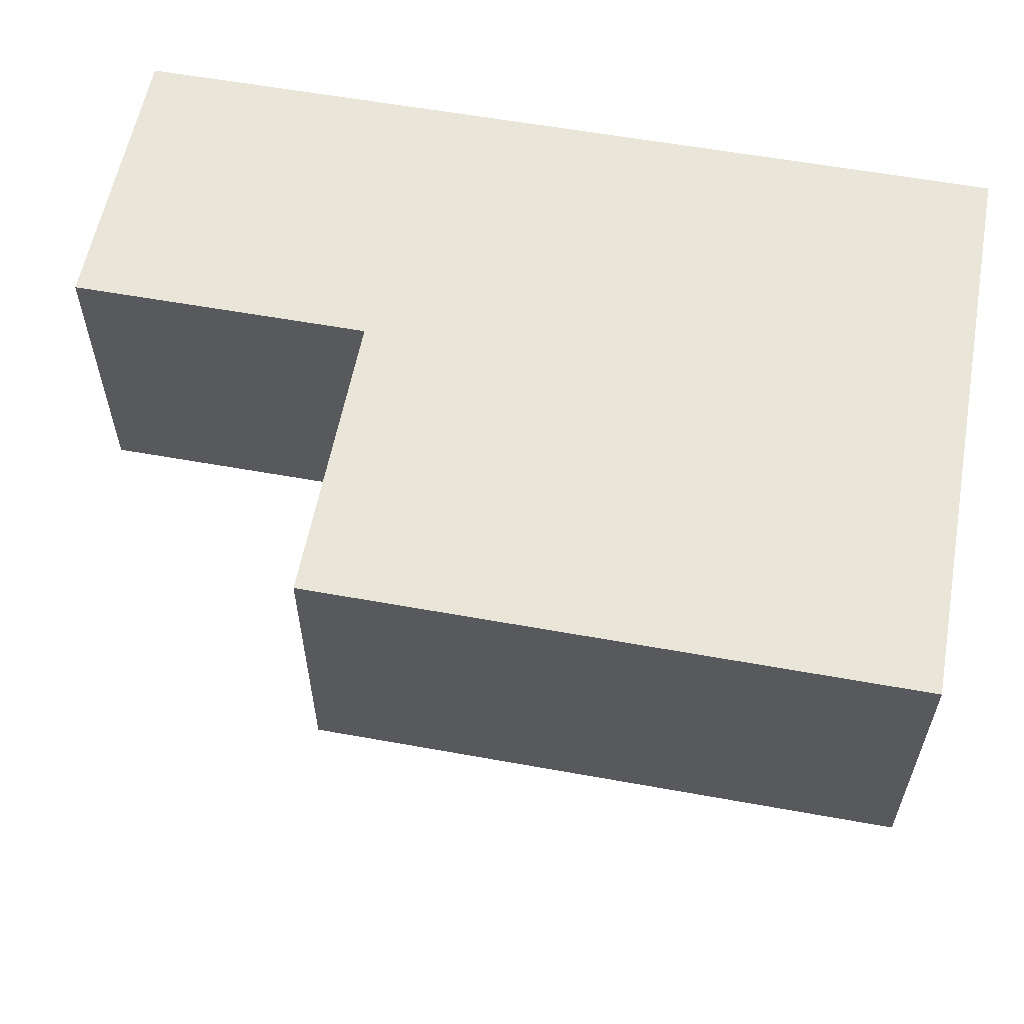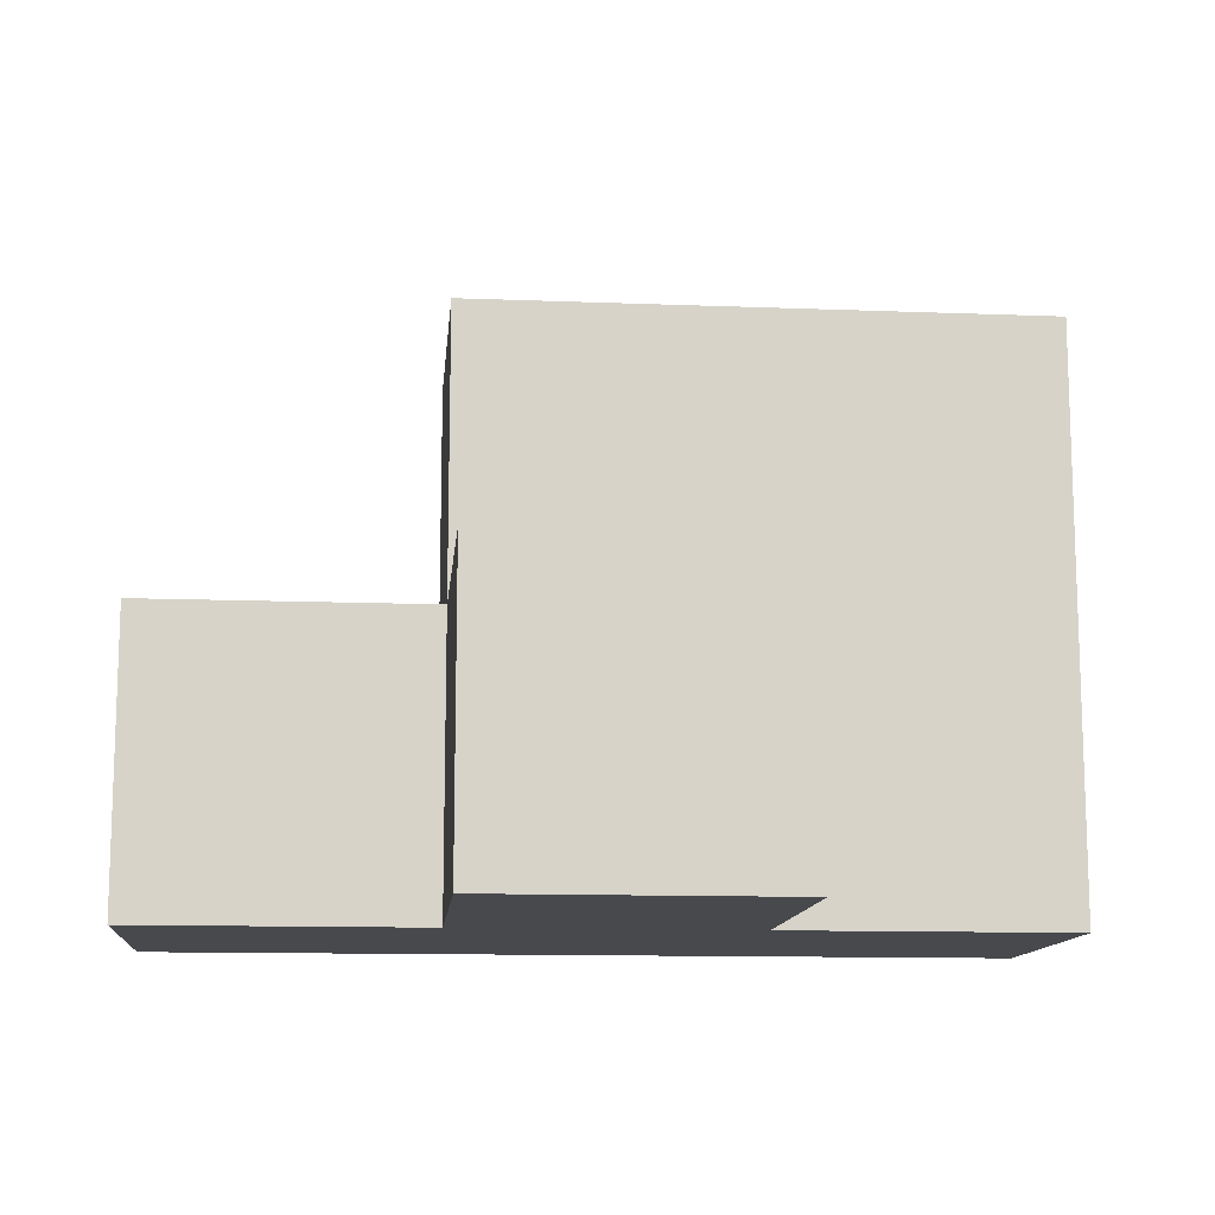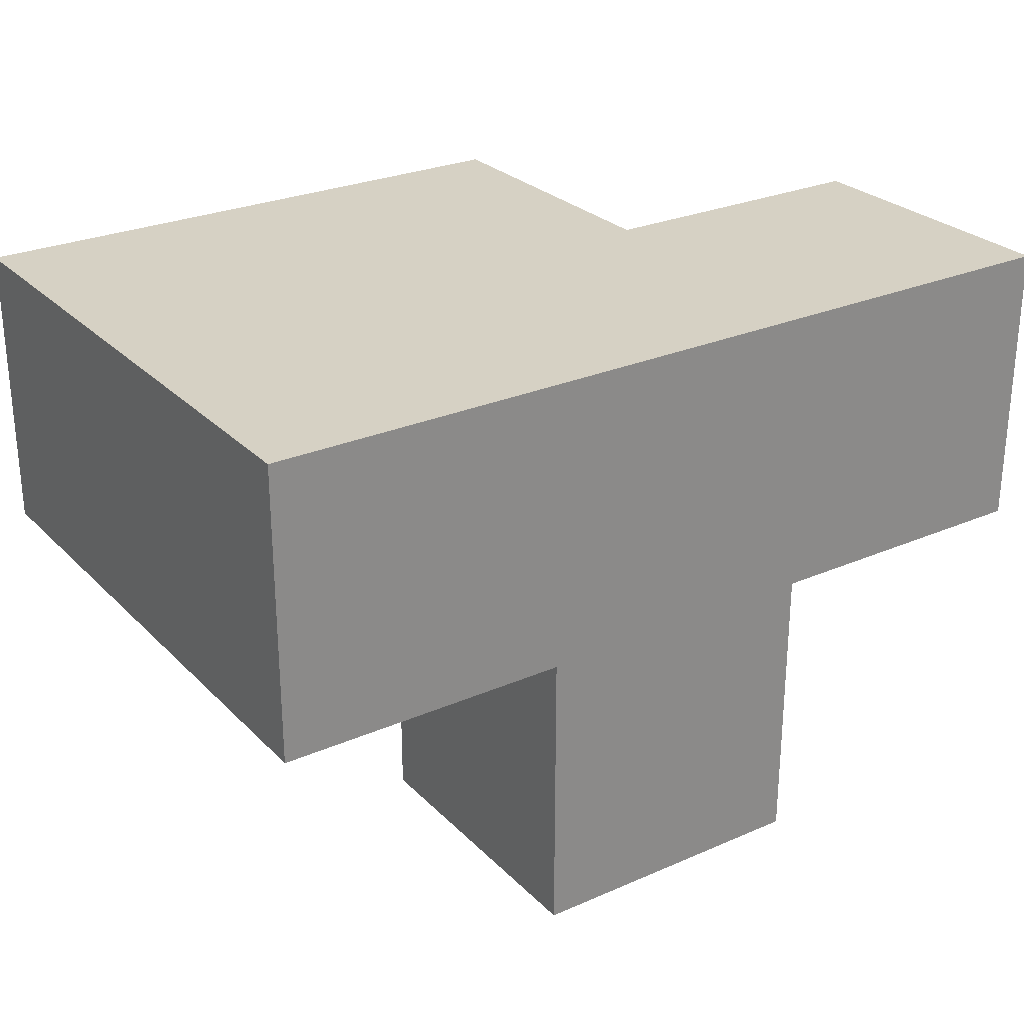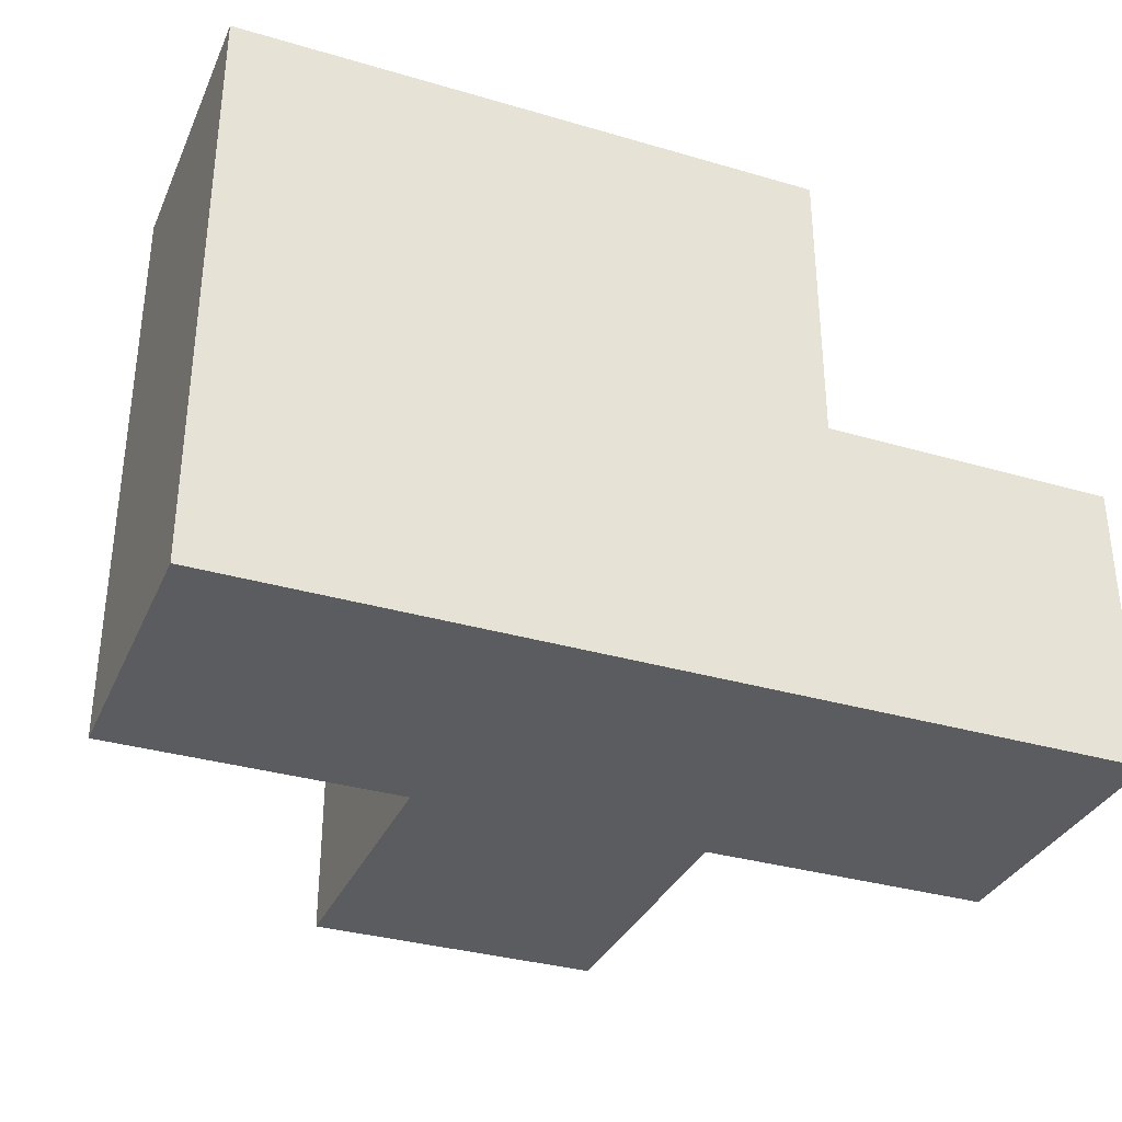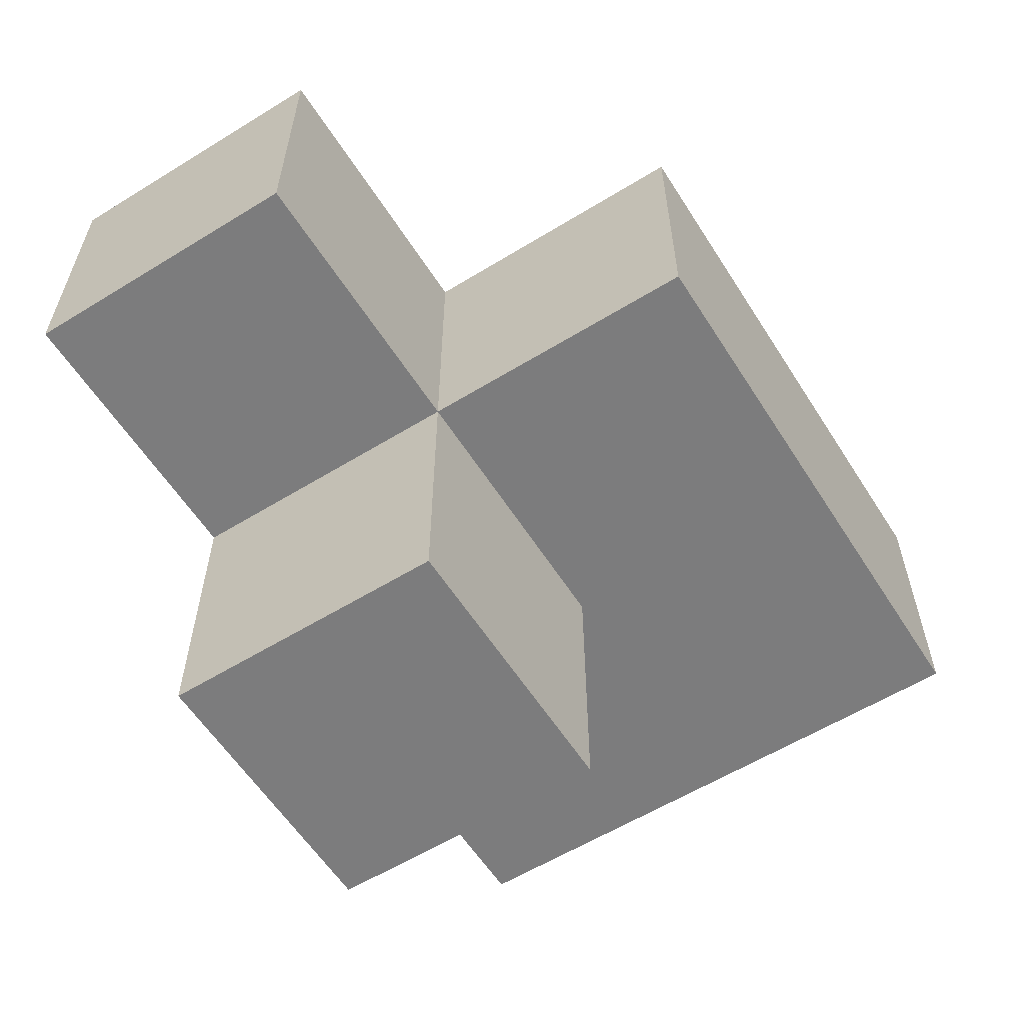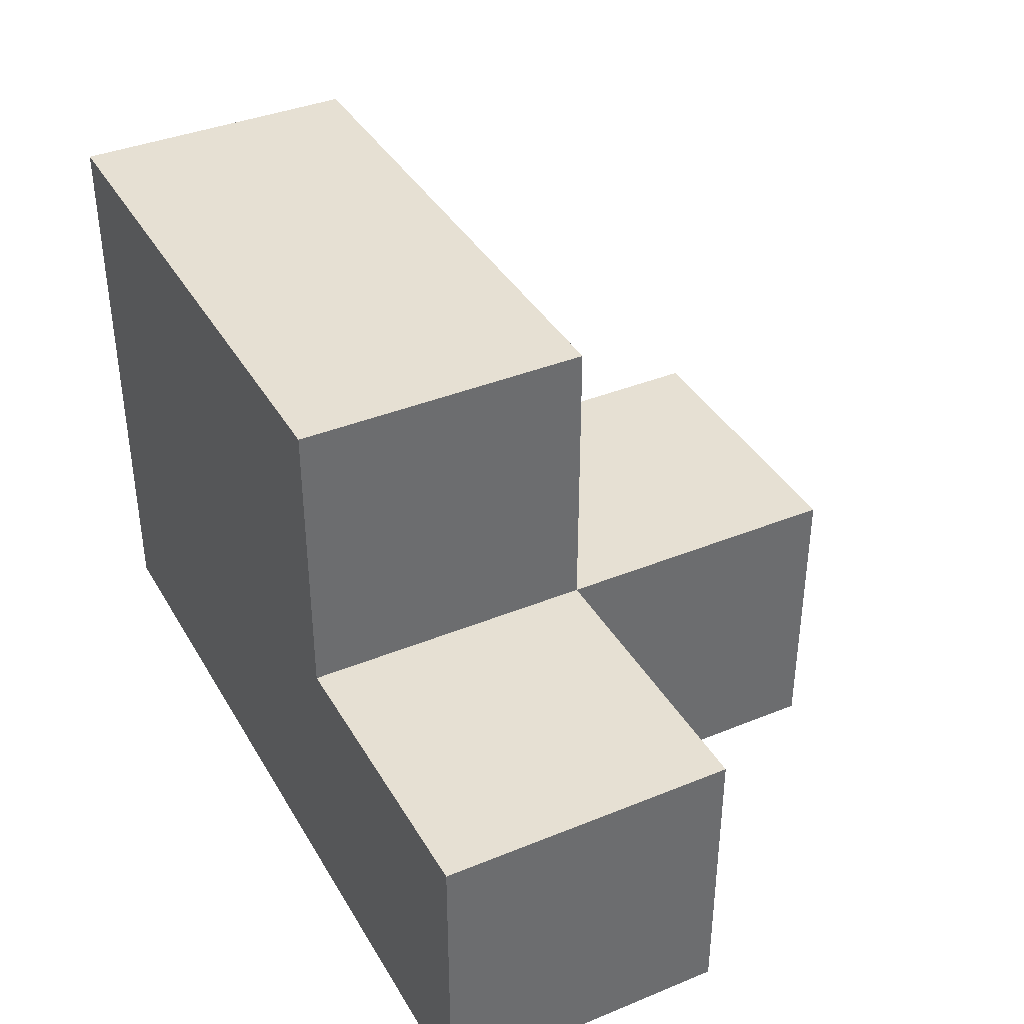
<metadata>
{"format":"obj","ext":"obj","renderer":"f3d","projection":"perspective","resolution":1024,"background":"white","views":[{"elev":58.4,"azim":10.6,"up":"+Y"},{"elev":-12.3,"azim":-5.2,"up":"+Z"},{"elev":27.0,"azim":146.0,"up":"+Y"},{"elev":-33.8,"azim":158.3,"up":"+Z"},{"elev":-58.8,"azim":-57.7,"up":"+Y"},{"elev":38.4,"azim":-117.3,"up":"+Z"}]}
</metadata>
<code>
v 0.01615 3.003 0.008462
v 2.986 3.993 0.9985
v 1.006 3.993 1.988
v 1.006 3.003 0.008462
v 2.986 3.003 1.988
v 1.996 3.993 1.988
v 1.996 3.003 0.008462
v 0.01615 3.993 0.9985
v 1.996 2.013 0.9985
v 1.006 3.993 0.9985
v 1.006 2.013 0.9985
v 2.986 3.003 0.9985
v 1.006 3.003 1.988
v 2.986 3.993 0.008462
v 1.996 3.003 1.988
v 1.996 3.993 0.9985
v 0.01615 3.993 0.008462
v 1.996 2.013 0.008462
v 0.01615 3.003 0.9985
v 1.006 2.013 0.008462
v 1.006 3.003 0.9985
v 1.006 3.993 0.008462
v 2.986 3.993 1.988
v 2.986 3.003 0.008462
v 1.996 3.993 0.008462
v 1.996 3.003 0.9985
f 7 4 25
f 22 25 4
f 25 22 16
f 10 16 22
f 4 1 22
f 17 22 1
f 19 21 8
f 10 8 21
f 1 4 19
f 21 19 4
f 22 17 10
f 8 10 17
f 17 1 8
f 19 8 1
f 13 15 3
f 6 3 15
f 21 26 13
f 15 13 26
f 16 10 6
f 3 6 10
f 10 21 3
f 13 3 21
f 18 20 7
f 4 7 20
f 11 9 21
f 26 21 9
f 20 18 11
f 9 11 18
f 4 20 21
f 11 21 20
f 18 7 9
f 26 9 7
f 15 5 6
f 23 6 5
f 26 12 15
f 5 15 12
f 2 16 23
f 6 23 16
f 12 2 5
f 23 5 2
f 24 7 14
f 25 14 7
f 7 24 26
f 12 26 24
f 14 25 2
f 16 2 25
f 24 14 12
f 2 12 14

</code>
